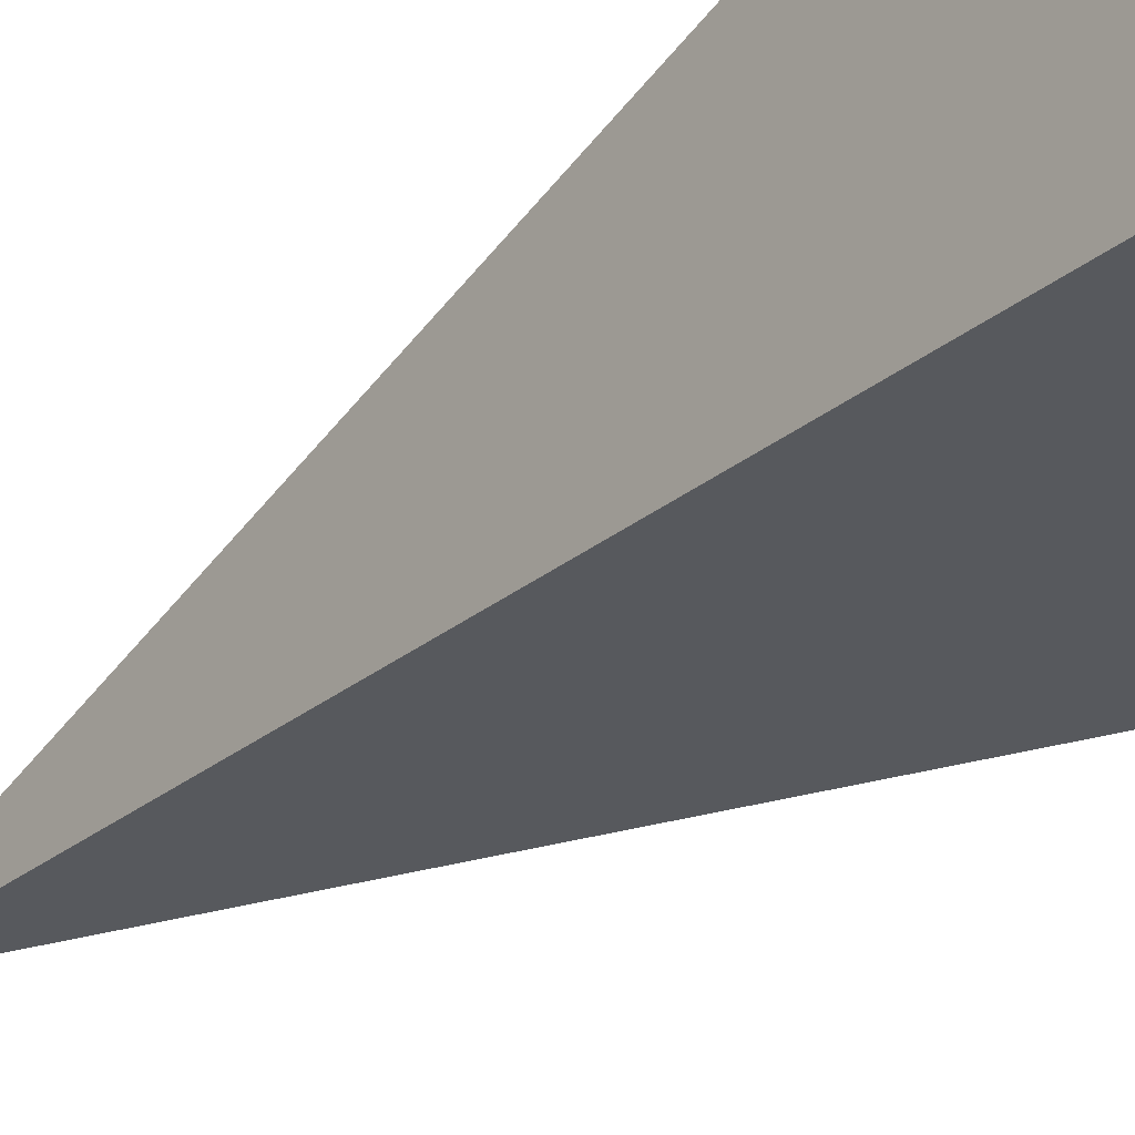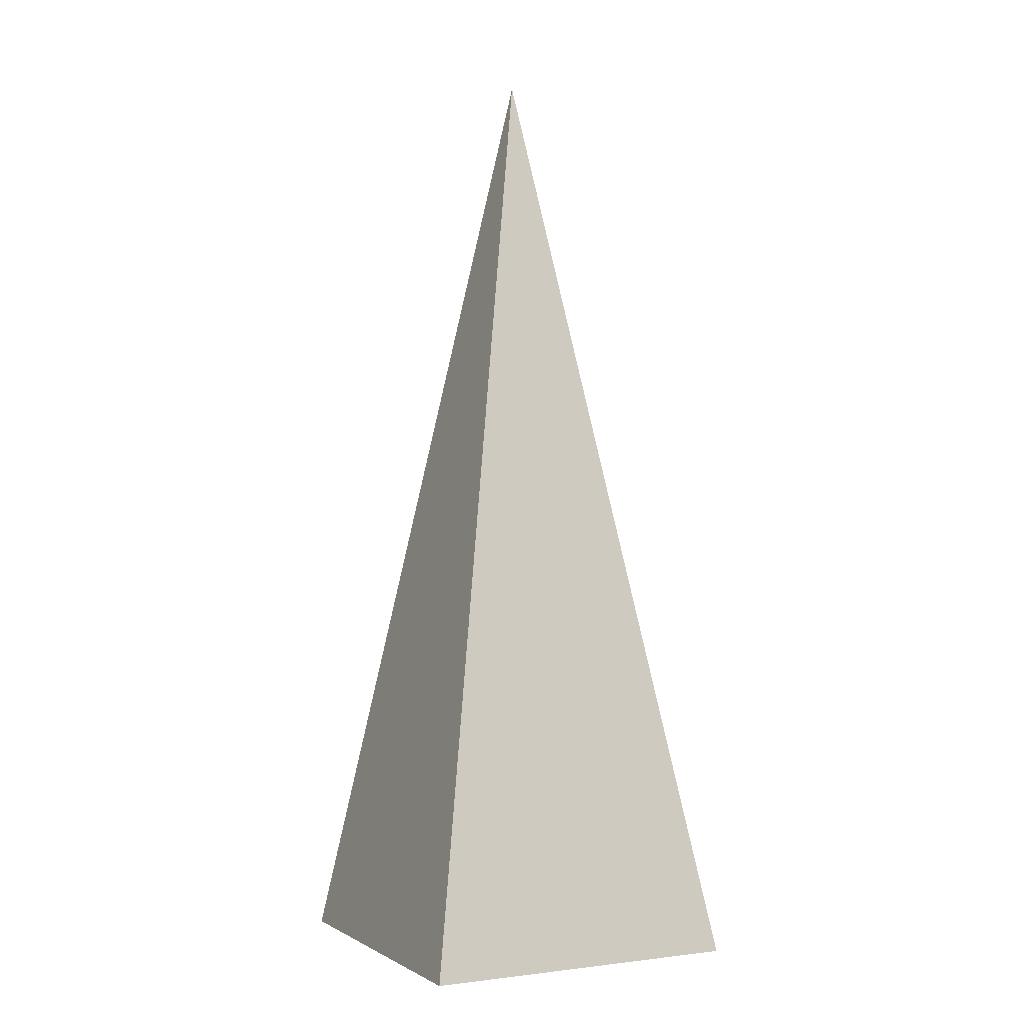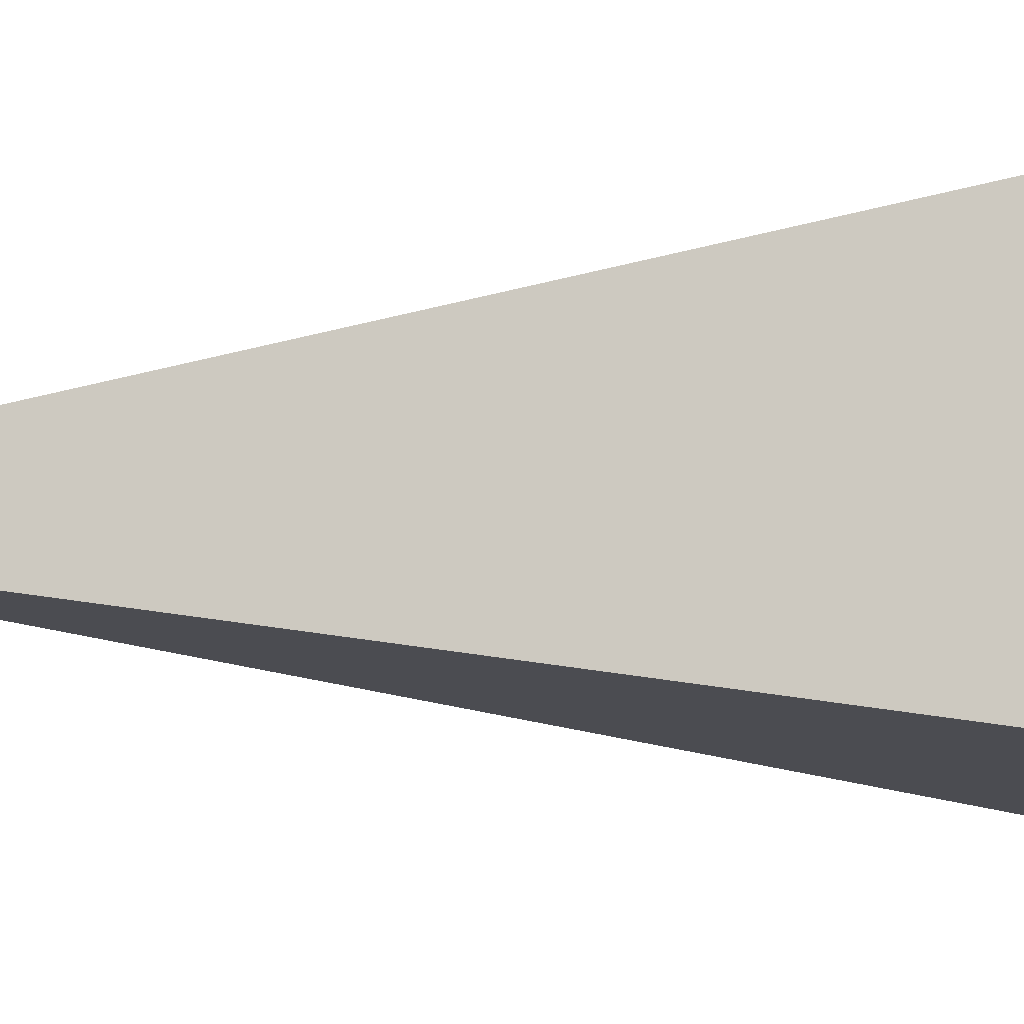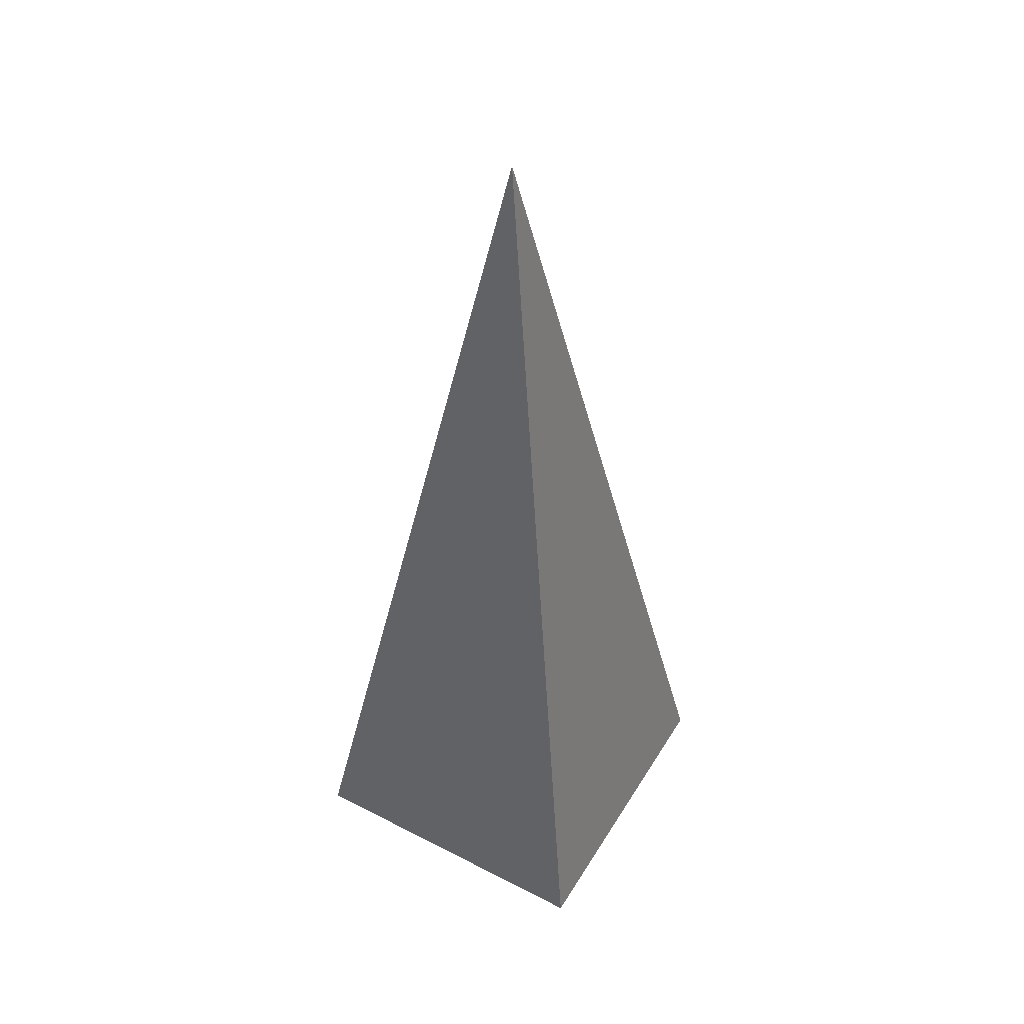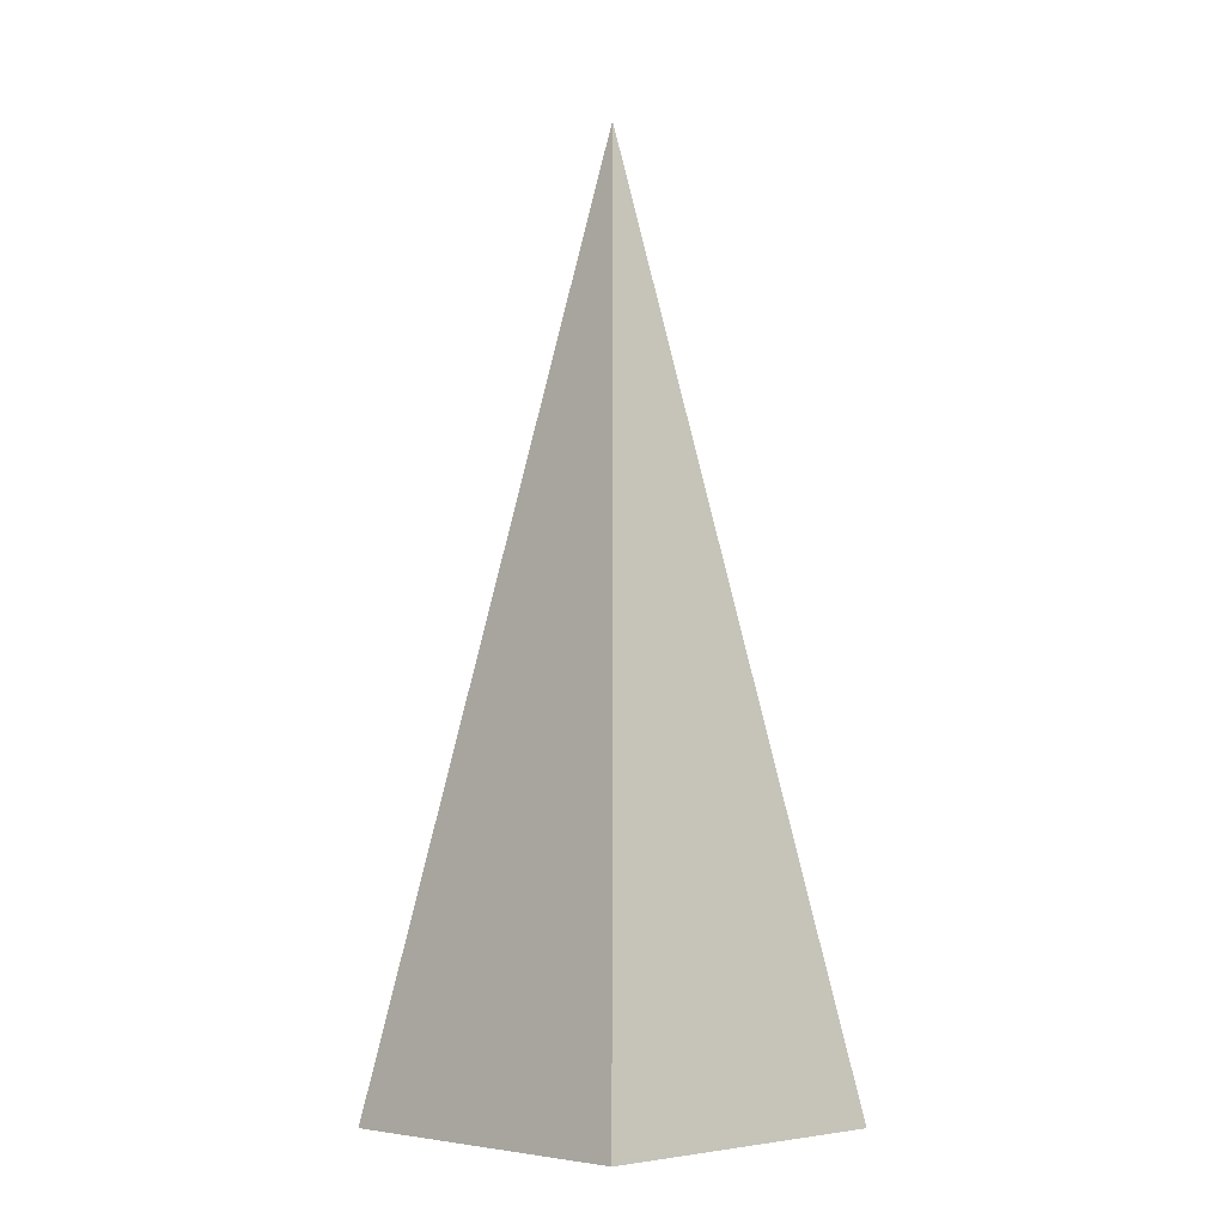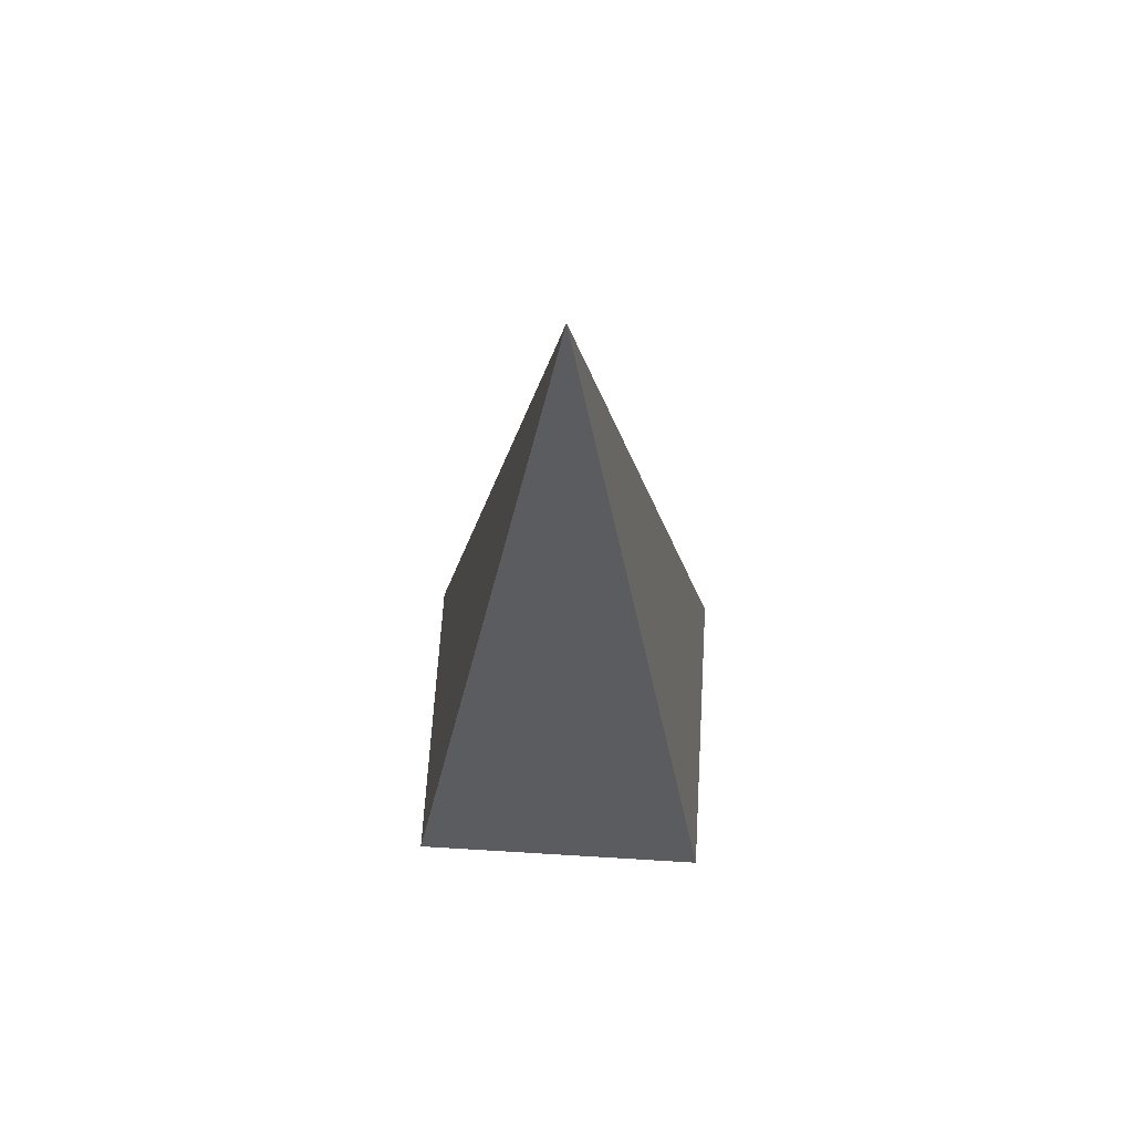
<metadata>
{"format":"obj","ext":"obj","renderer":"f3d","projection":"perspective","resolution":1024,"background":"white","views":[{"elev":-36.7,"azim":-46.5,"up":"+Z"},{"elev":-0.2,"azim":63.2,"up":"+Y"},{"elev":-11.9,"azim":-87.5,"up":"+Z"},{"elev":47.3,"azim":-149.9,"up":"+Y"},{"elev":-5.8,"azim":-44.9,"up":"+Y"},{"elev":65.8,"azim":3.5,"up":"+Y"}]}
</metadata>
<code>
v  2.913 73.8 12.79
v  -5.127 27.46 20.82
v  10.95 27.46 20.82
v  10.95 27.46 4.758
v  -5.127 27.46 4.758
v  2.913 27.46 12.79
g Pyramid001
f 1 2 3
f 1 3 4
f 1 4 5
f 1 5 2
f 2 6 3
f 3 6 4
f 4 6 5
f 5 6 2

</code>
